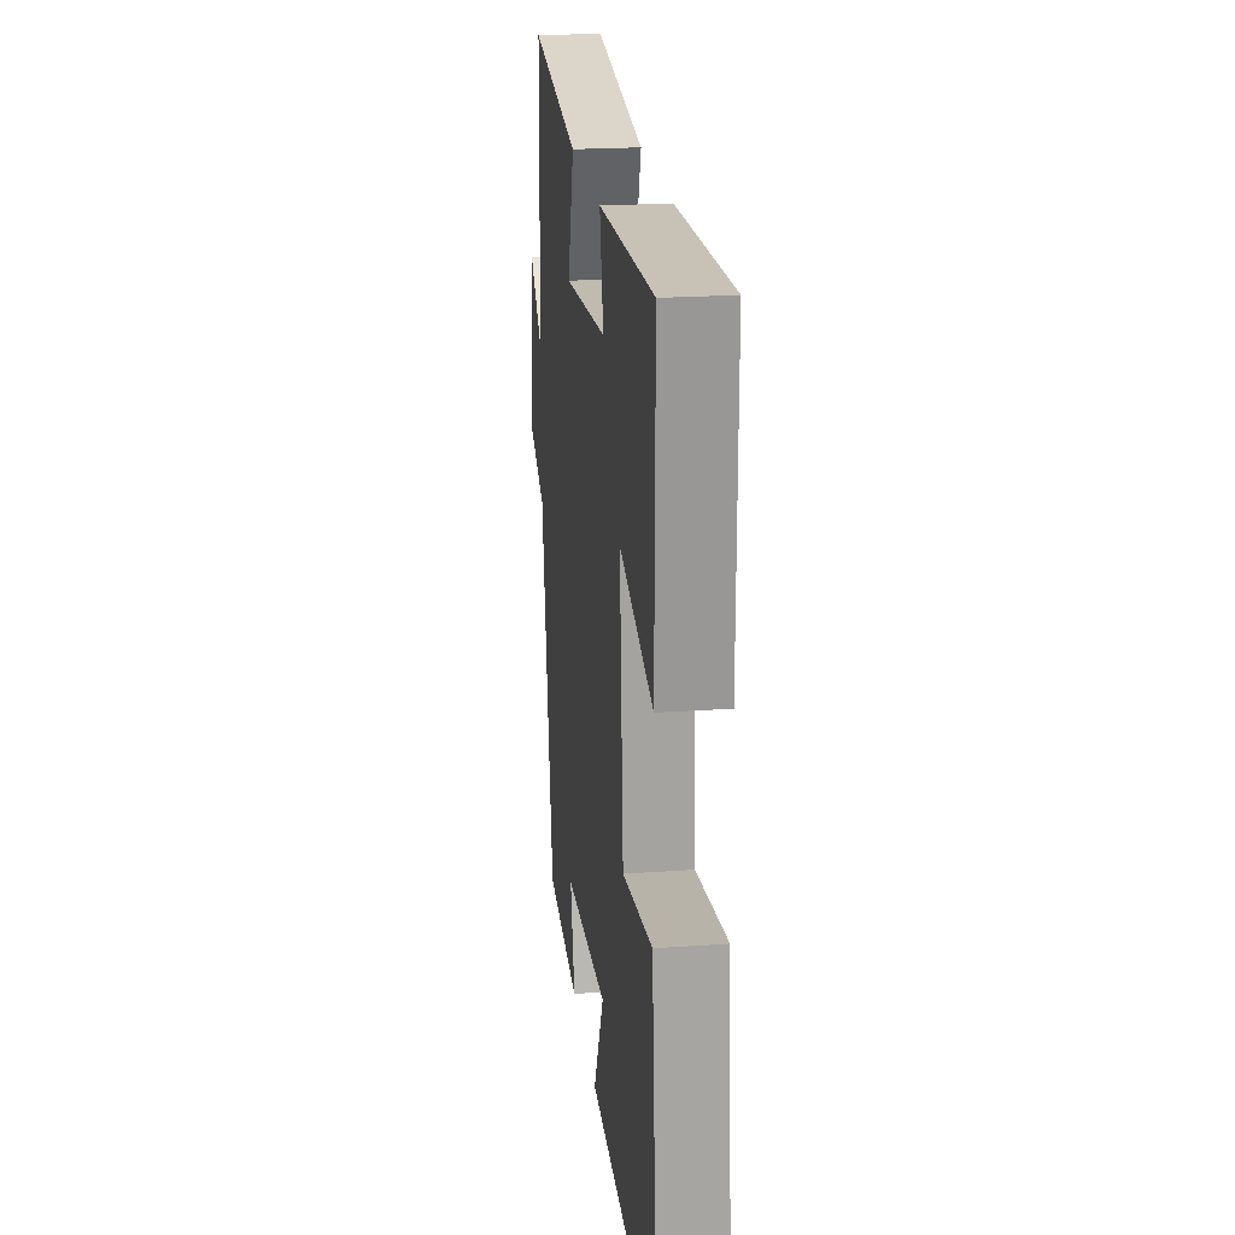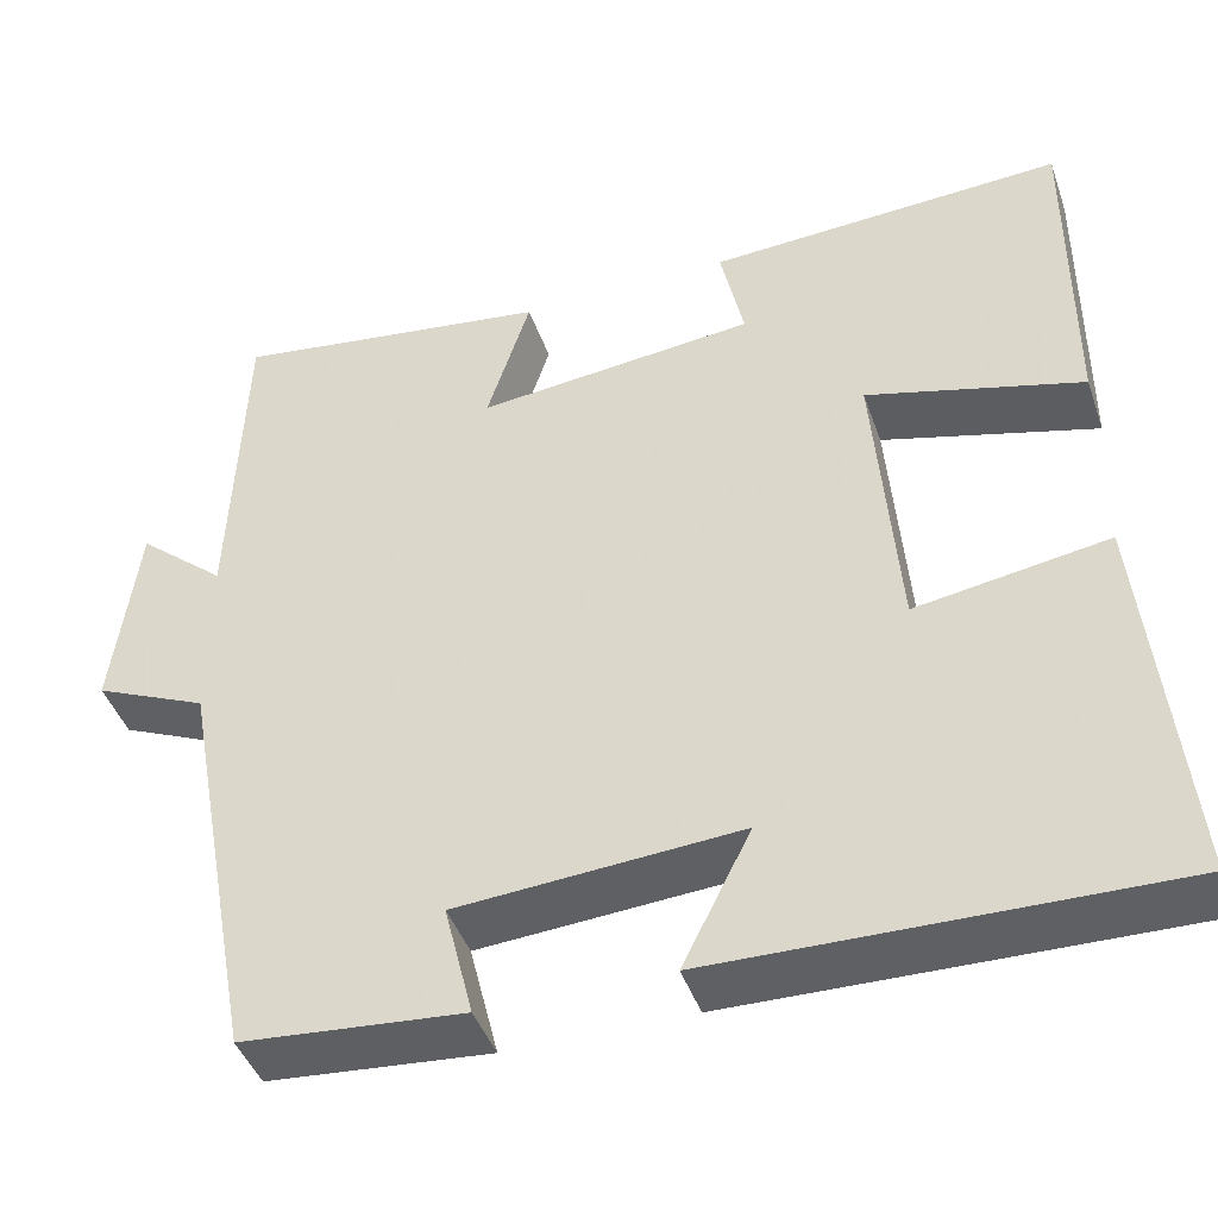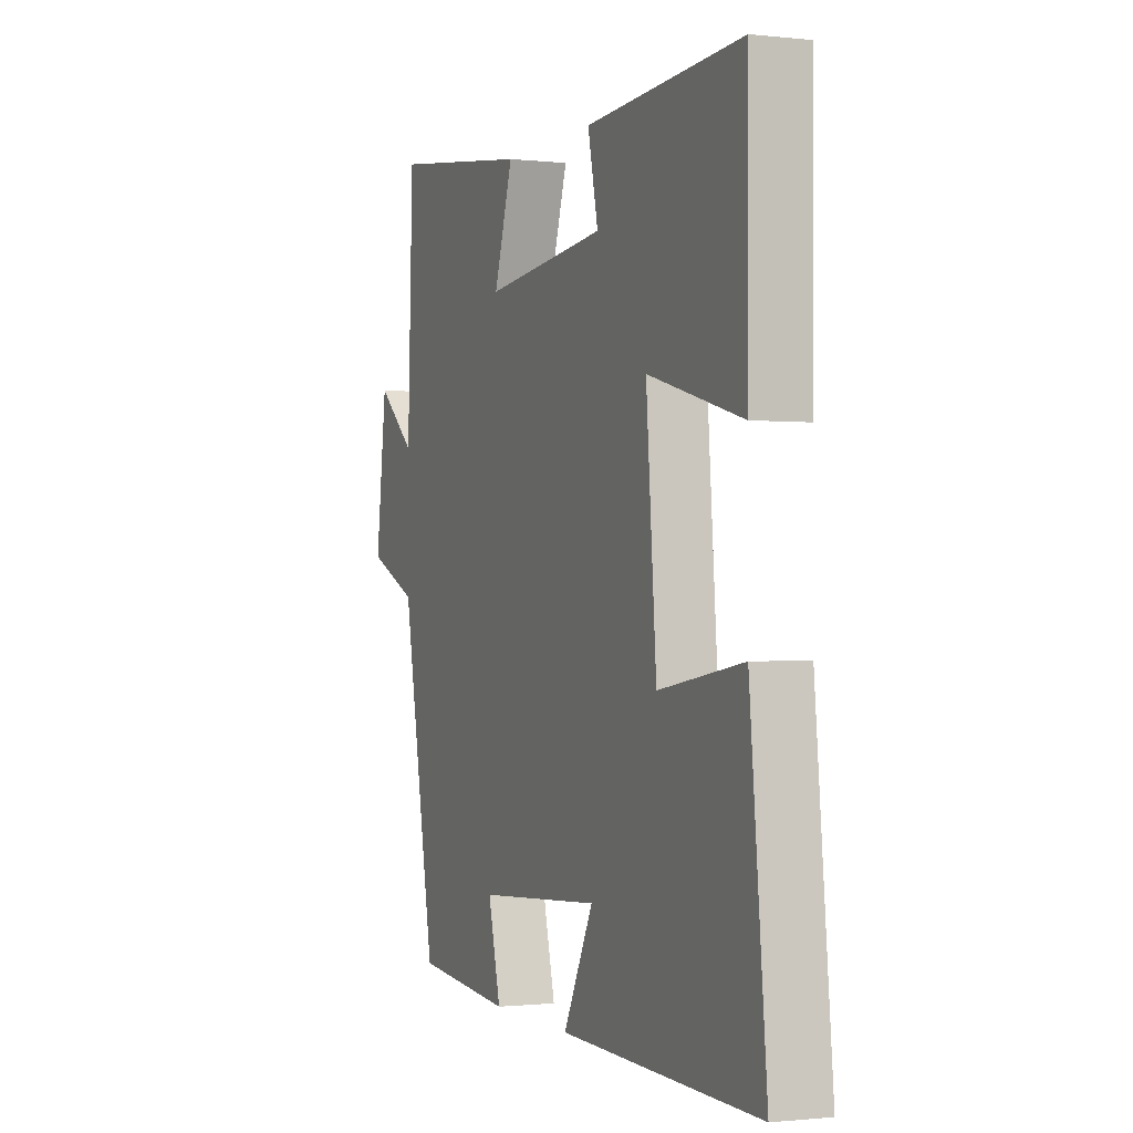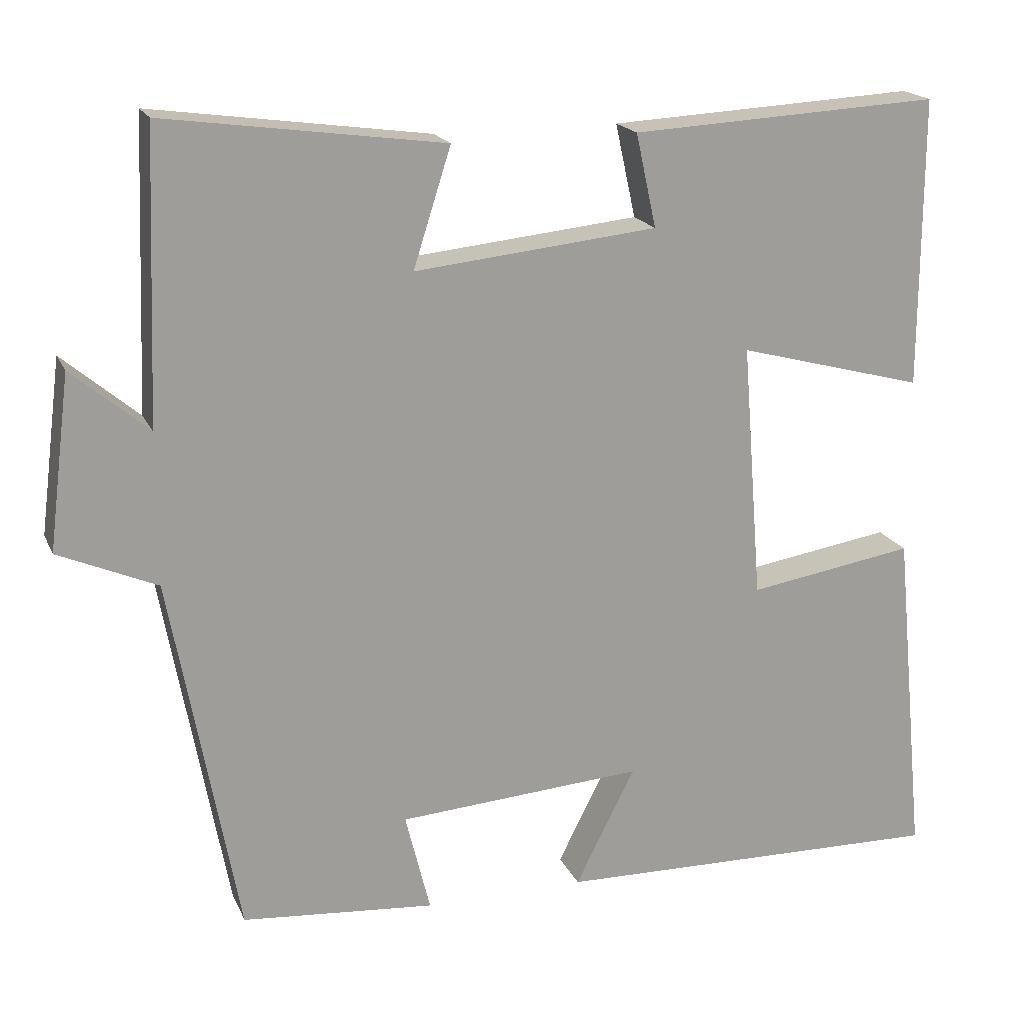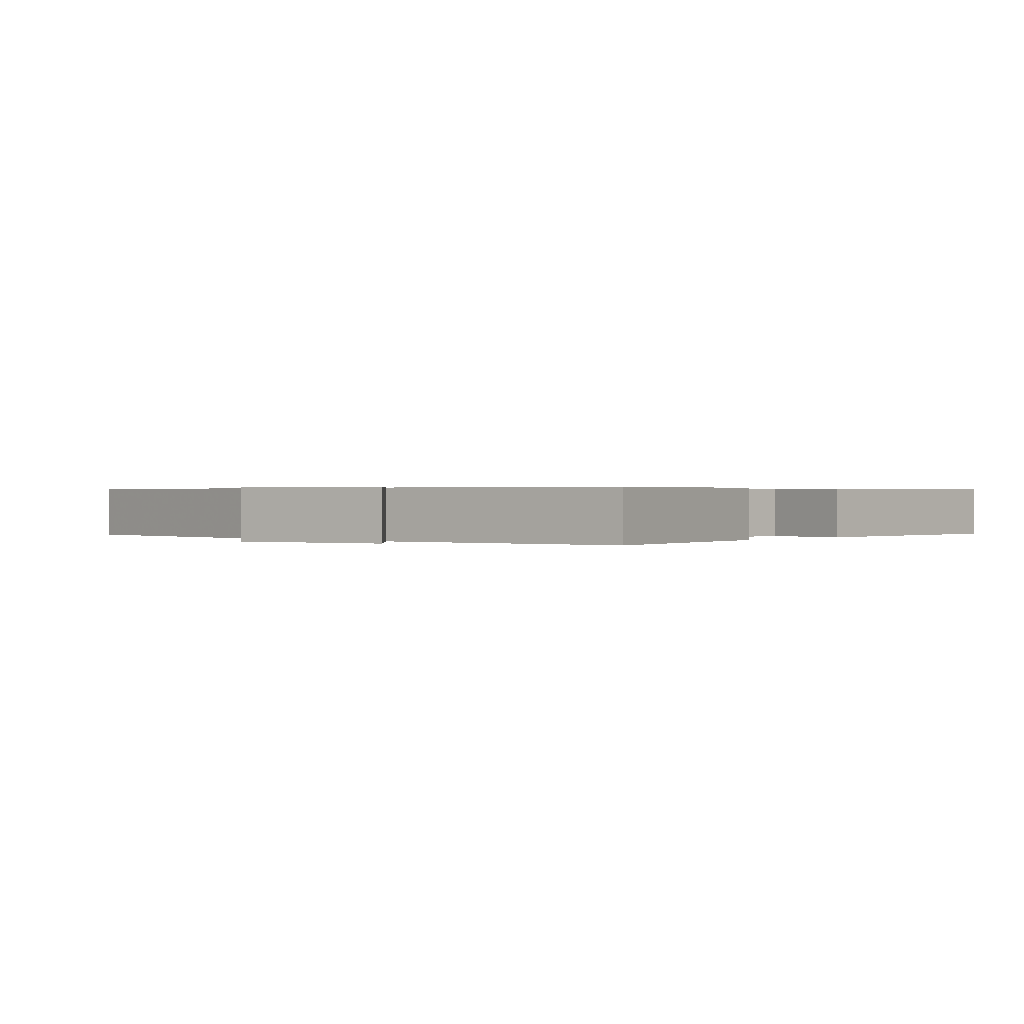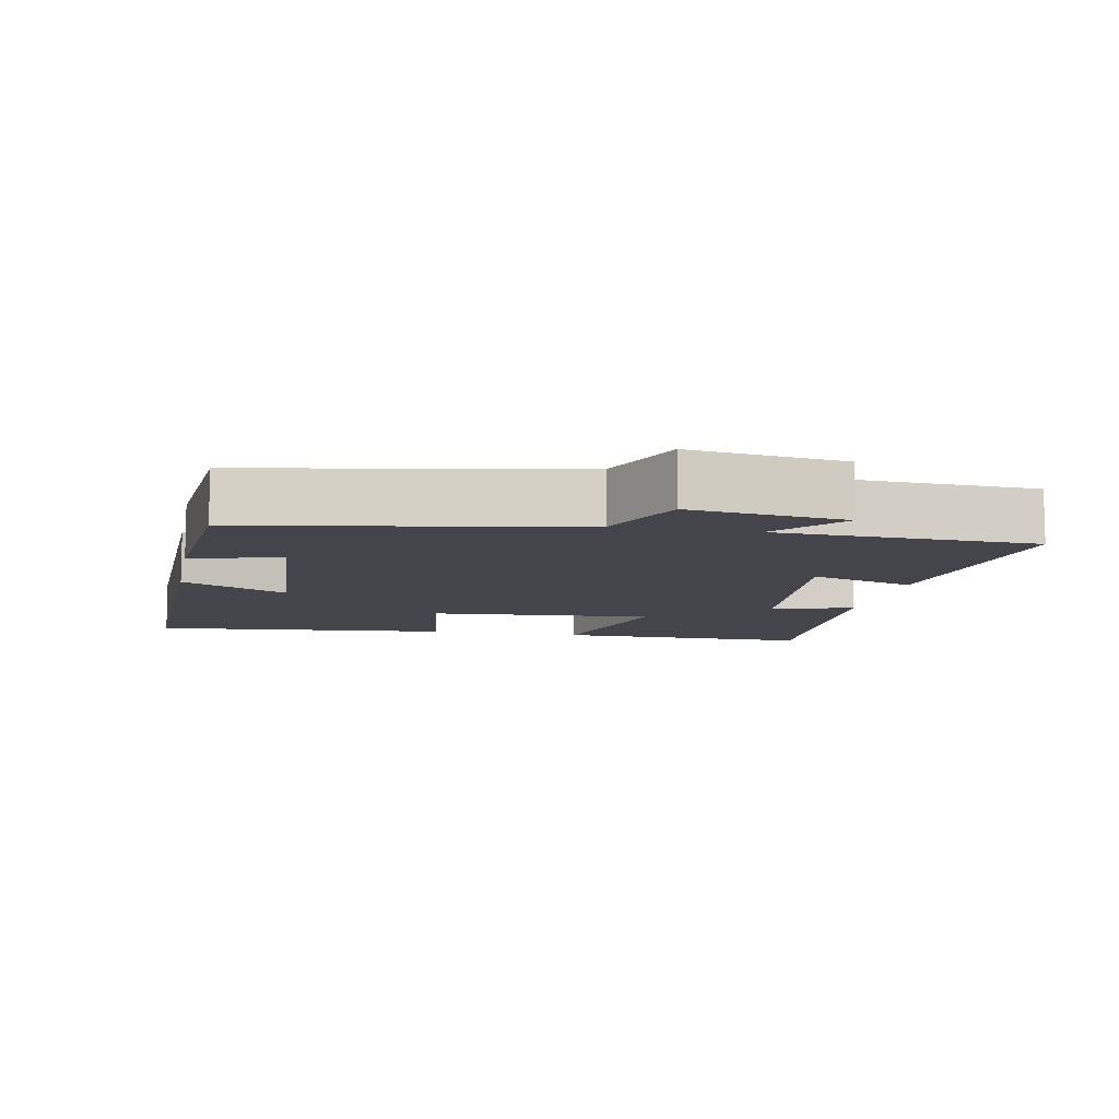
<metadata>
{"format":"obj","ext":"obj","renderer":"f3d","projection":"perspective","resolution":1024,"background":"white","views":[{"elev":22.1,"azim":83.0,"up":"+Z"},{"elev":-43.6,"azim":18.7,"up":"+Z"},{"elev":-0.9,"azim":67.7,"up":"+Z"},{"elev":18.6,"azim":-18.6,"up":"+Z"},{"elev":0.4,"azim":-51.0,"up":"+Y"},{"elev":-9.3,"azim":-101.2,"up":"+Y"}]}
</metadata>
<code>
v 0.542 0.07 -0.51
v 0.039 0.07 -0.5
v 0.115 0.07 -0.349
v -0.199 0.07 -0.371
v -0.167 0.07 -0.5
v -0.414 0.07 -0.479
v -0.5 0.07 -0.014
v -0.626 0.07 0.041
v -0.598 0.07 0.263
v -0.5 0.07 0.18
v -0.486 0.07 0.549
v -0.13 0.07 0.5
v -0.178 0.07 0.349
v 0.132 0.07 0.381
v 0.106 0.07 0.5
v 0.501 0.07 0.521
v 0.5 0.07 0.151
v 0.261 0.07 0.215
v 0.287 0.07 -0.113
v 0.5 0.07 -0.079
v 0.542 0 -0.51
v 0.039 0 -0.5
v 0.115 0 -0.349
v -0.199 0 -0.371
v -0.167 0 -0.5
v -0.414 0 -0.479
v -0.5 0 -0.014
v -0.626 0 0.041
v -0.598 0 0.263
v -0.5 0 0.18
v -0.486 0 0.549
v -0.13 0 0.5
v -0.178 0 0.349
v 0.132 0 0.381
v 0.106 0 0.5
v 0.501 0 0.521
v 0.5 0 0.151
v 0.261 0 0.215
v 0.287 0 -0.113
v 0.5 0 -0.079
f 1 2 3
f 20 1 3
f 19 20 3
f 18 19 3 4
f 16 17 18
f 15 16 18
f 14 15 18
f 13 14 18 4
f 10 11 12 13
f 10 13 4
f 7 8 9 10
f 6 7 10
f 5 6 10
f 4 5 10
f 23 22 21
f 23 21 40
f 23 40 39
f 24 23 39 38
f 38 37 36
f 38 36 35
f 38 35 34
f 24 38 34 33
f 33 32 31 30
f 24 33 30
f 30 29 28 27
f 30 27 26
f 30 26 25
f 30 25 24
f 1 21 22 2
f 2 22 23 3
f 3 23 24 4
f 4 24 25 5
f 5 25 26 6
f 6 26 27 7
f 7 27 28 8
f 8 28 29 9
f 9 29 30 10
f 10 30 31 11
f 11 31 32 12
f 12 32 33 13
f 13 33 34 14
f 14 34 35 15
f 15 35 36 16
f 16 36 37 17
f 17 37 38 18
f 18 38 39 19
f 19 39 40 20
f 20 40 21 1

</code>
